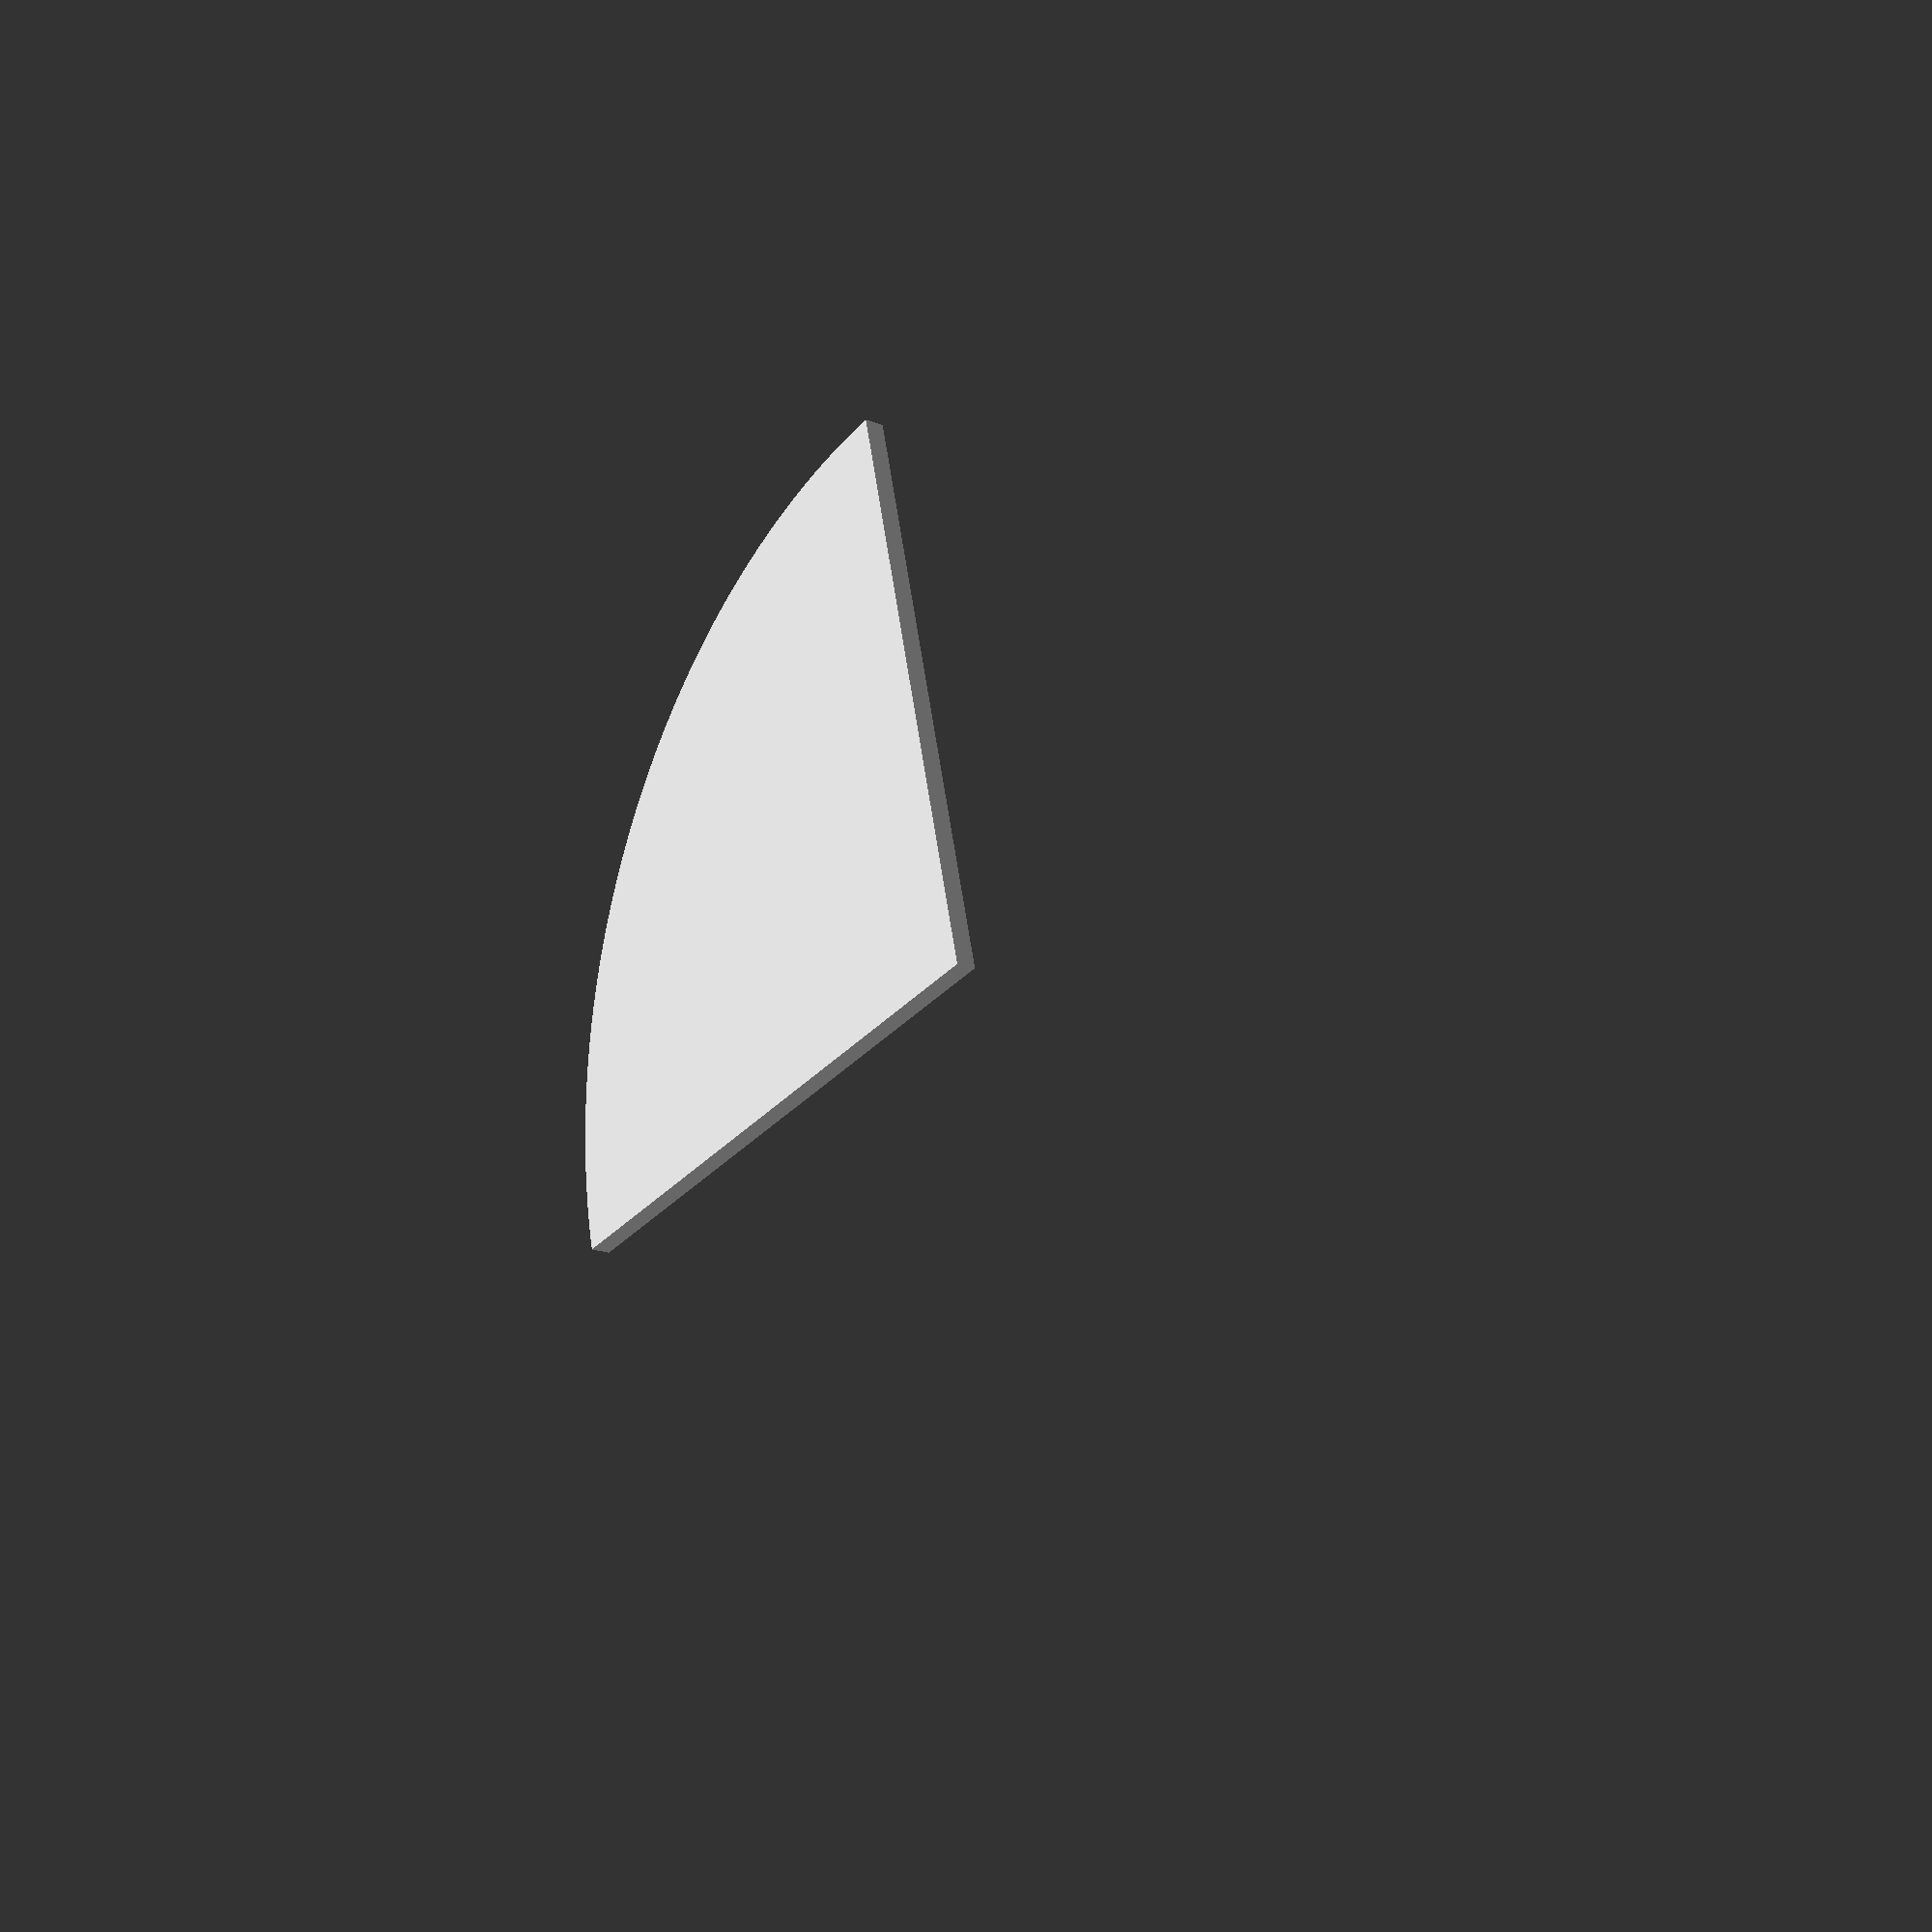
<openscad>
// Unit of length: Unit.MM
intersection()
{
   circle(d = 60.0, $fn = 360);
   polygon(points = [[0.0, 0.0], [-30.01, 0.0], [-30.01, -30.01], [0.0, -30.01]], convexity = 2);
}

</openscad>
<views>
elev=18.0 azim=76.2 roll=52.2 proj=p view=solid
</views>
